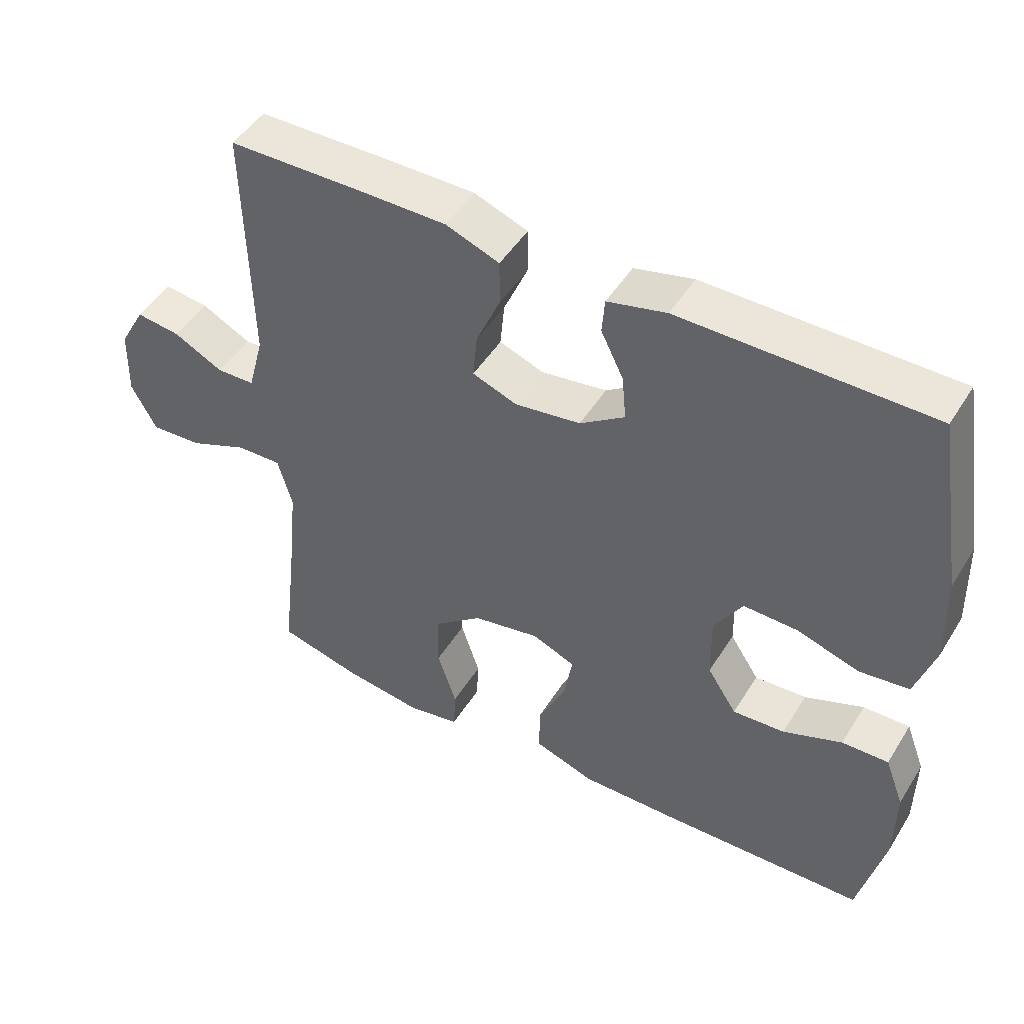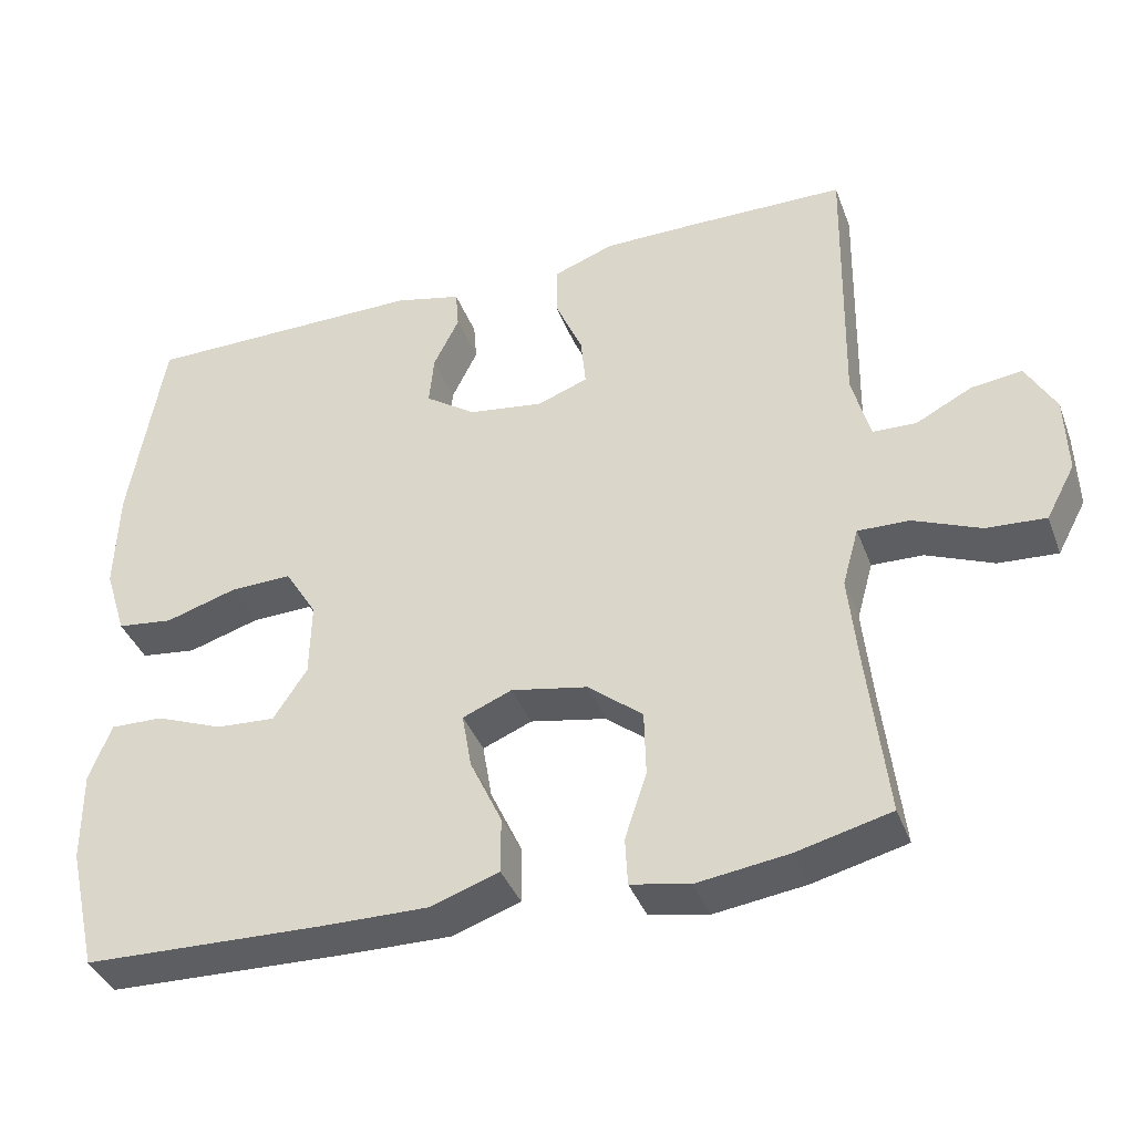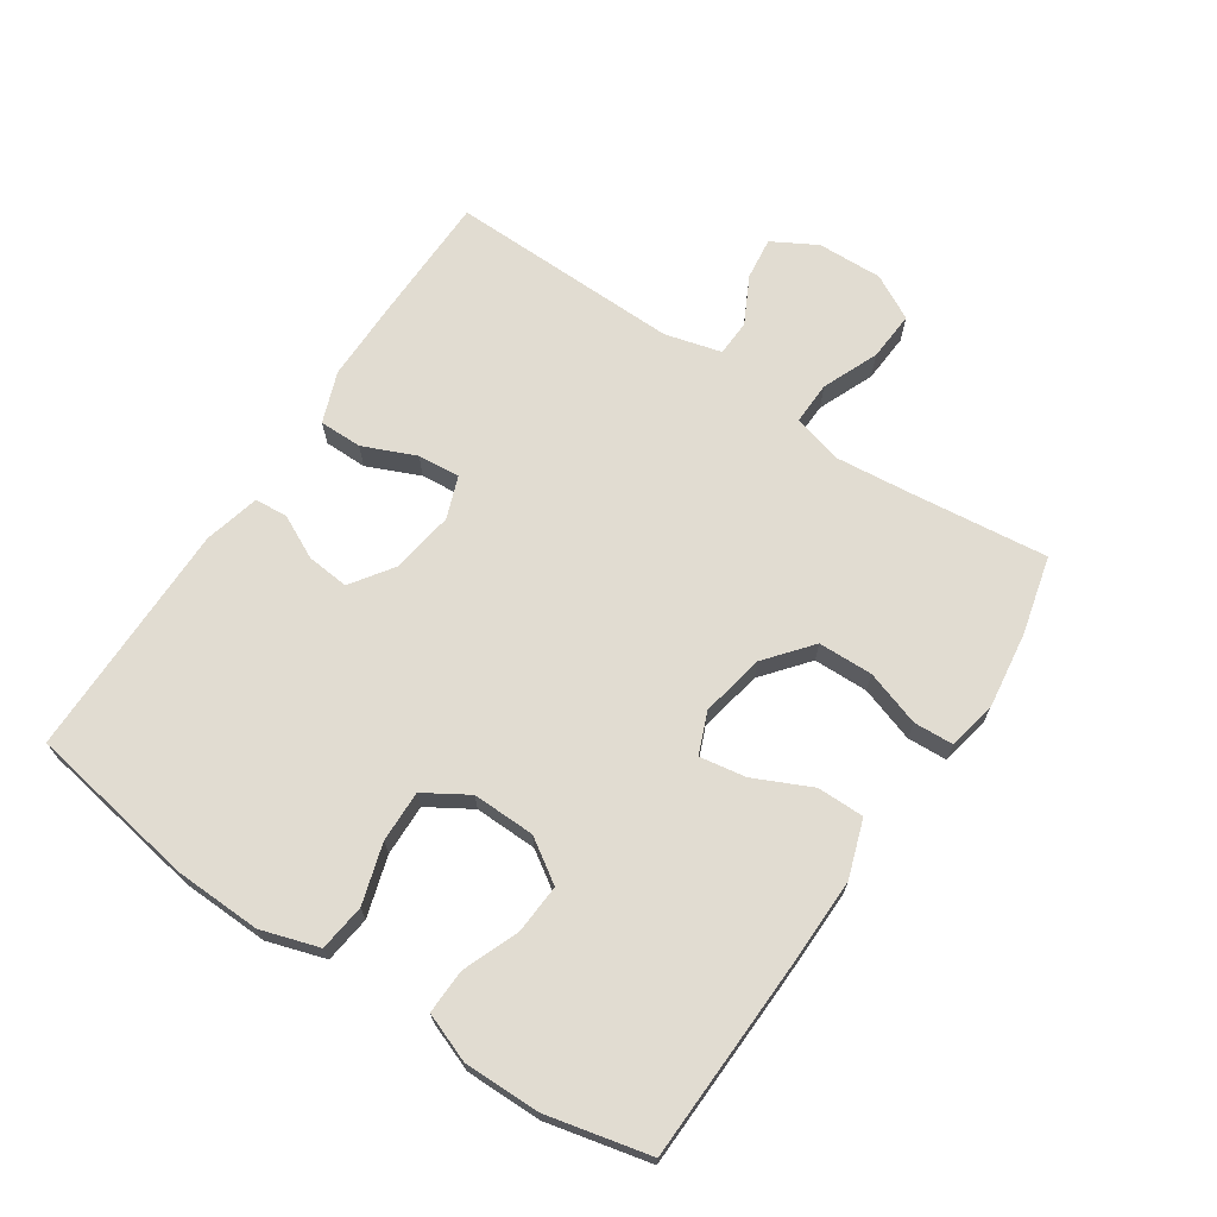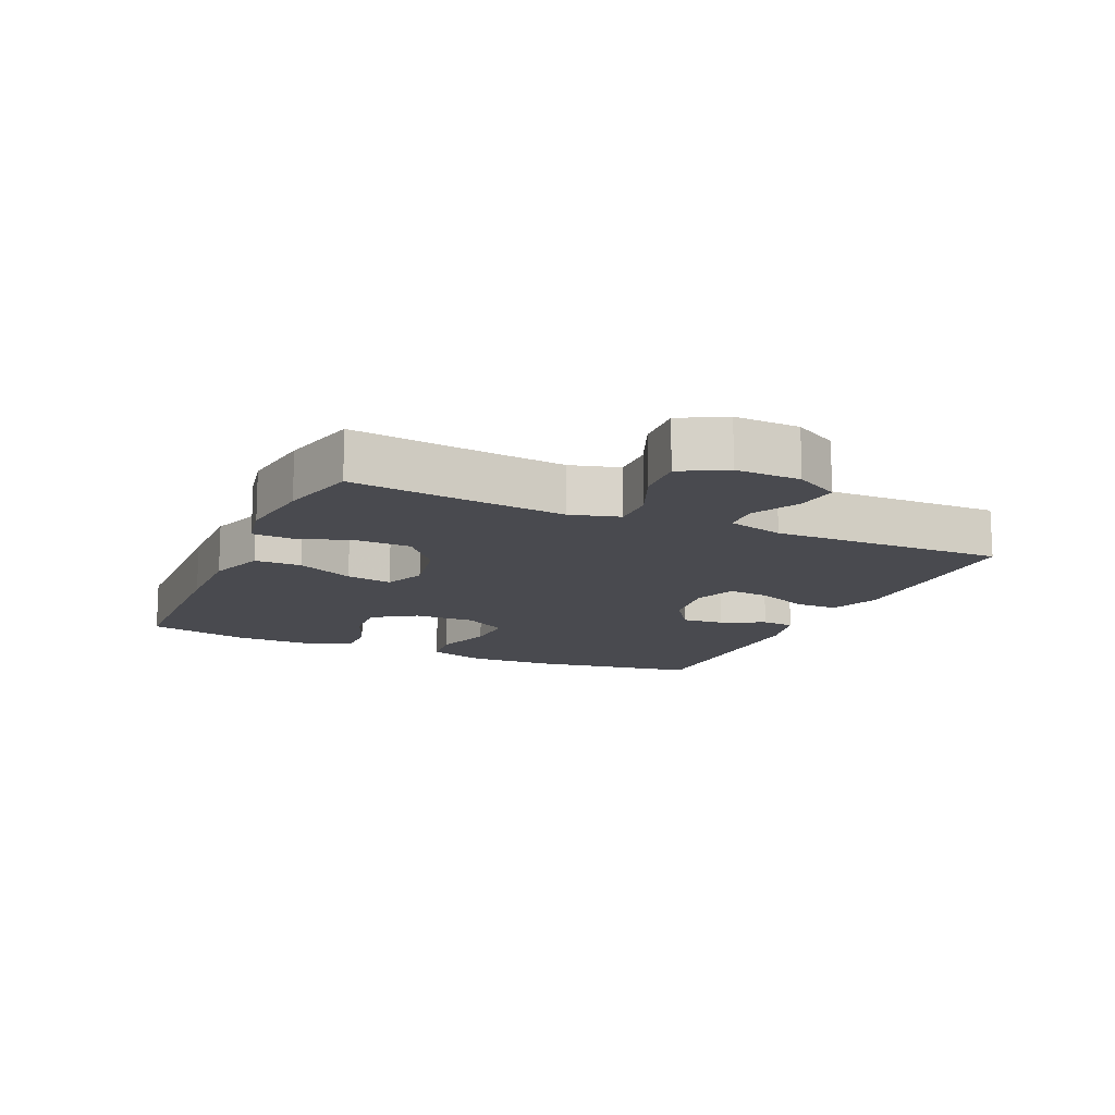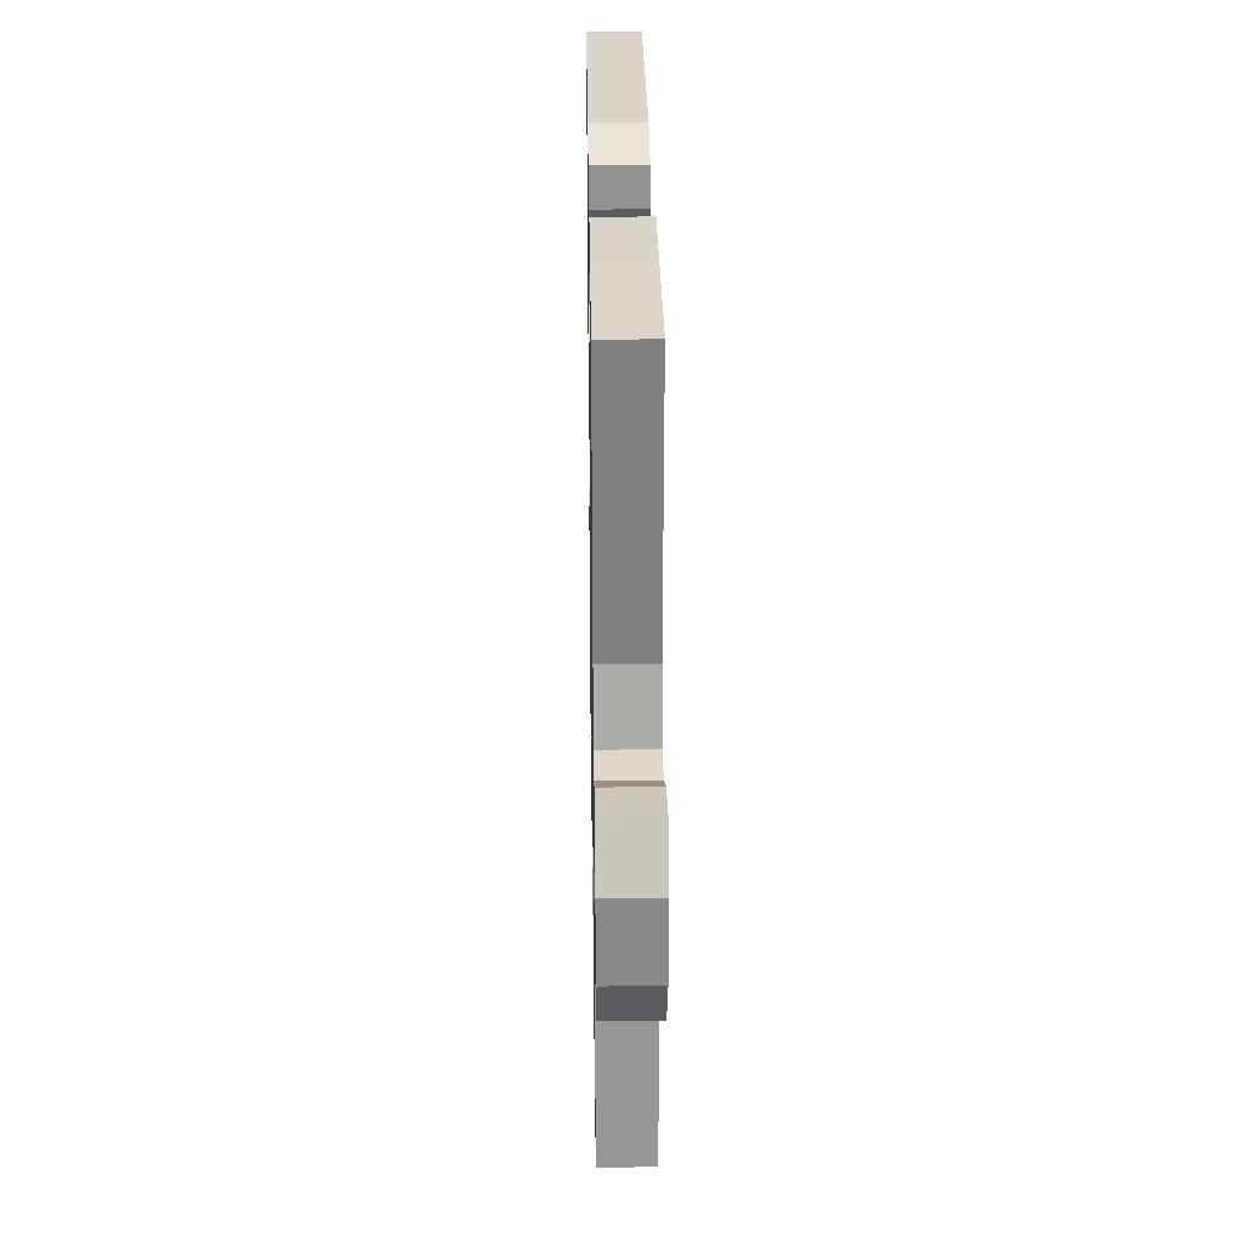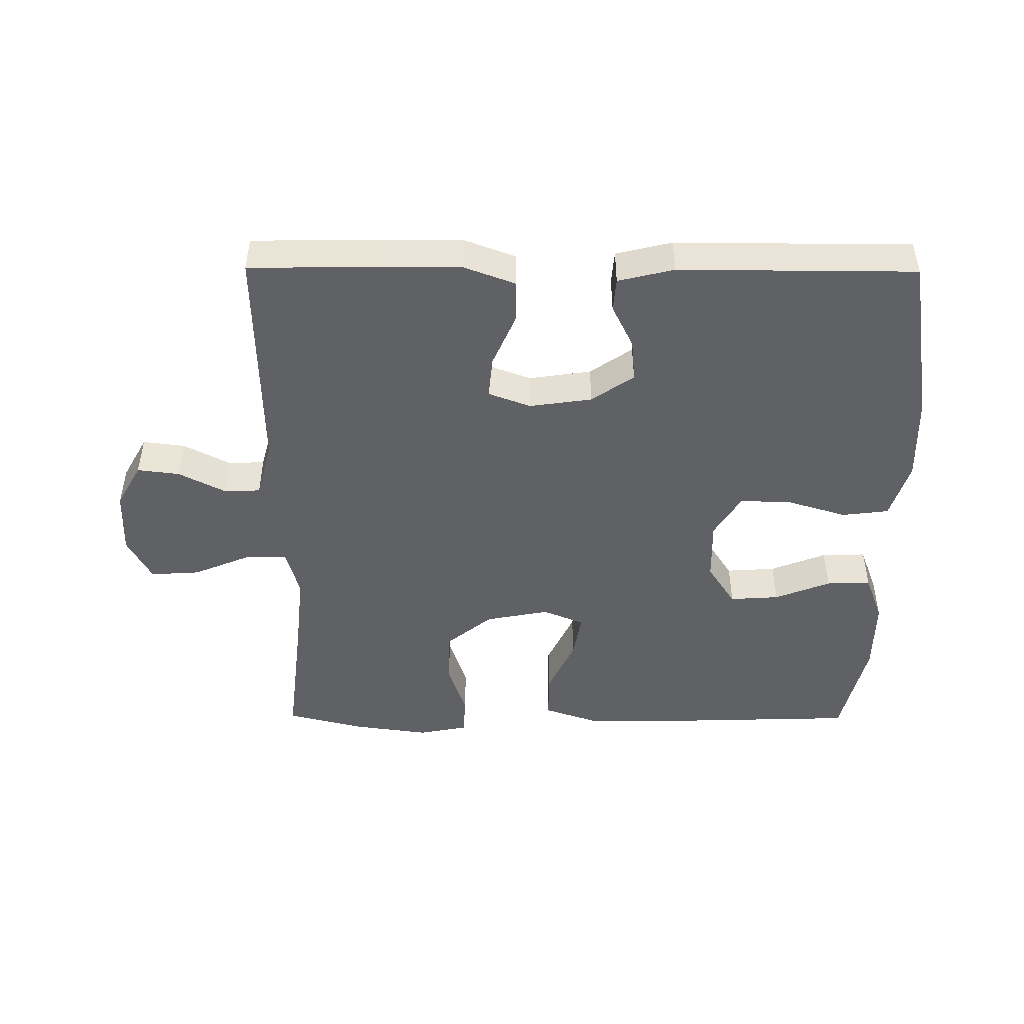
<metadata>
{"format":"obj","ext":"obj","renderer":"f3d","projection":"perspective","resolution":1024,"background":"white","views":[{"elev":47.9,"azim":30.5,"up":"+Z"},{"elev":-38.8,"azim":-160.5,"up":"+Z"},{"elev":69.0,"azim":123.8,"up":"+Y"},{"elev":-13.6,"azim":-114.1,"up":"+Y"},{"elev":28.6,"azim":-90.9,"up":"+Z"},{"elev":-47.3,"azim":-0.4,"up":"+Y"}]}
</metadata>
<code>
v -0.5 0.07 -0.5
v -0.476 0.07 -0.29
v -0.464 0.07 -0.17
v -0.485 0.07 -0.095
v -0.551 0.07 -0.097
v -0.637 0.07 -0.133
v -0.713 0.07 -0.138
v -0.75 0.07 -0.069
v -0.747 0.07 0.031
v -0.709 0.07 0.099
v -0.644 0.07 0.091
v -0.572 0.07 0.054
v -0.516 0.07 0.056
v -0.493 0.07 0.143
v -0.5 0.07 0.5
v -0.3 0.07 0.503
v -0.177 0.07 0.503
v -0.099 0.07 0.474
v -0.099 0.07 0.408
v -0.134 0.07 0.327
v -0.14 0.07 0.262
v -0.075 0.07 0.238
v 0.021 0.07 0.252
v 0.086 0.07 0.297
v 0.08 0.07 0.362
v 0.047 0.07 0.429
v 0.051 0.07 0.48
v 0.137 0.07 0.501
v 0.5 0.07 0.5
v 0.543 0.07 0.239
v 0.547 0.07 0.106
v 0.519 0.07 0.017
v 0.447 0.07 0.008
v 0.355 0.07 0.036
v 0.276 0.07 0.038
v 0.235 0.07 -0.029
v 0.237 0.07 -0.125
v 0.28 0.07 -0.191
v 0.356 0.07 -0.186
v 0.442 0.07 -0.152
v 0.51 0.07 -0.15
v 0.538 0.07 -0.224
v 0.537 0.07 -0.341
v 0.5 0.07 -0.5
v 0.193 0.07 -0.51
v 0.056 0.07 -0.512
v -0.032 0.07 -0.482
v -0.032 0.07 -0.41
v 0.009 0.07 -0.322
v 0.021 0.07 -0.251
v -0.042 0.07 -0.225
v -0.14 0.07 -0.244
v -0.21 0.07 -0.301
v -0.212 0.07 -0.385
v -0.184 0.07 -0.47
v -0.187 0.07 -0.531
v -0.263 0.07 -0.546
v -0.38 0.07 -0.53
v -0.5 0 -0.5
v -0.476 0 -0.29
v -0.464 0 -0.17
v -0.485 0 -0.095
v -0.551 0 -0.097
v -0.637 0 -0.133
v -0.713 0 -0.138
v -0.75 0 -0.069
v -0.747 0 0.031
v -0.709 0 0.099
v -0.644 0 0.091
v -0.572 0 0.054
v -0.516 0 0.056
v -0.493 0 0.143
v -0.5 0 0.5
v -0.3 0 0.503
v -0.177 0 0.503
v -0.099 0 0.474
v -0.099 0 0.408
v -0.134 0 0.327
v -0.14 0 0.262
v -0.075 0 0.238
v 0.021 0 0.252
v 0.086 0 0.297
v 0.08 0 0.362
v 0.047 0 0.429
v 0.051 0 0.48
v 0.137 0 0.501
v 0.5 0 0.5
v 0.543 0 0.239
v 0.547 0 0.106
v 0.519 0 0.017
v 0.447 0 0.008
v 0.355 0 0.036
v 0.276 0 0.038
v 0.235 0 -0.029
v 0.237 0 -0.125
v 0.28 0 -0.191
v 0.356 0 -0.186
v 0.442 0 -0.152
v 0.51 0 -0.15
v 0.538 0 -0.224
v 0.537 0 -0.341
v 0.5 0 -0.5
v 0.193 0 -0.51
v 0.056 0 -0.512
v -0.032 0 -0.482
v -0.032 0 -0.41
v 0.009 0 -0.322
v 0.021 0 -0.251
v -0.042 0 -0.225
v -0.14 0 -0.244
v -0.21 0 -0.301
v -0.212 0 -0.385
v -0.184 0 -0.47
v -0.187 0 -0.531
v -0.263 0 -0.546
v -0.38 0 -0.53
f 57 58 1 2
f 54 55 56 57
f 53 54 57 2
f 52 53 2 3
f 51 52 3 4
f 46 47 48 49
f 46 49 50
f 45 46 50
f 44 45 50
f 43 44 50
f 42 43 50 51
f 39 40 41 42
f 38 39 42 51
f 31 32 33 34
f 31 34 35
f 30 31 35
f 29 30 35
f 28 29 35 36
f 25 26 27 28
f 24 25 28 36
f 17 18 19 20
f 17 20 21
f 14 15 16 17
f 13 14 17 21
f 9 10 11 12
f 9 12 13
f 8 9 13
f 5 6 7 8
f 4 5 8 13
f 37 38 51 4
f 23 24 36 37
f 22 23 37 4
f 4 13 21 22
f 60 59 116 115
f 115 114 113 112
f 60 115 112 111
f 61 60 111 110
f 62 61 110 109
f 107 106 105 104
f 108 107 104
f 108 104 103
f 108 103 102
f 108 102 101
f 109 108 101 100
f 100 99 98 97
f 109 100 97 96
f 92 91 90 89
f 93 92 89
f 93 89 88
f 93 88 87
f 94 93 87 86
f 86 85 84 83
f 94 86 83 82
f 78 77 76 75
f 79 78 75
f 75 74 73 72
f 79 75 72 71
f 70 69 68 67
f 71 70 67
f 71 67 66
f 66 65 64 63
f 71 66 63 62
f 62 109 96 95
f 95 94 82 81
f 62 95 81 80
f 80 79 71 62
f 1 59 60 2
f 2 60 61 3
f 3 61 62 4
f 4 62 63 5
f 5 63 64 6
f 6 64 65 7
f 7 65 66 8
f 8 66 67 9
f 9 67 68 10
f 10 68 69 11
f 11 69 70 12
f 12 70 71 13
f 13 71 72 14
f 14 72 73 15
f 15 73 74 16
f 16 74 75 17
f 17 75 76 18
f 18 76 77 19
f 19 77 78 20
f 20 78 79 21
f 21 79 80 22
f 22 80 81 23
f 23 81 82 24
f 24 82 83 25
f 25 83 84 26
f 26 84 85 27
f 27 85 86 28
f 28 86 87 29
f 29 87 88 30
f 30 88 89 31
f 31 89 90 32
f 32 90 91 33
f 33 91 92 34
f 34 92 93 35
f 35 93 94 36
f 36 94 95 37
f 37 95 96 38
f 38 96 97 39
f 39 97 98 40
f 40 98 99 41
f 41 99 100 42
f 42 100 101 43
f 43 101 102 44
f 44 102 103 45
f 45 103 104 46
f 46 104 105 47
f 47 105 106 48
f 48 106 107 49
f 49 107 108 50
f 50 108 109 51
f 51 109 110 52
f 52 110 111 53
f 53 111 112 54
f 54 112 113 55
f 55 113 114 56
f 56 114 115 57
f 57 115 116 58
f 58 116 59 1

</code>
